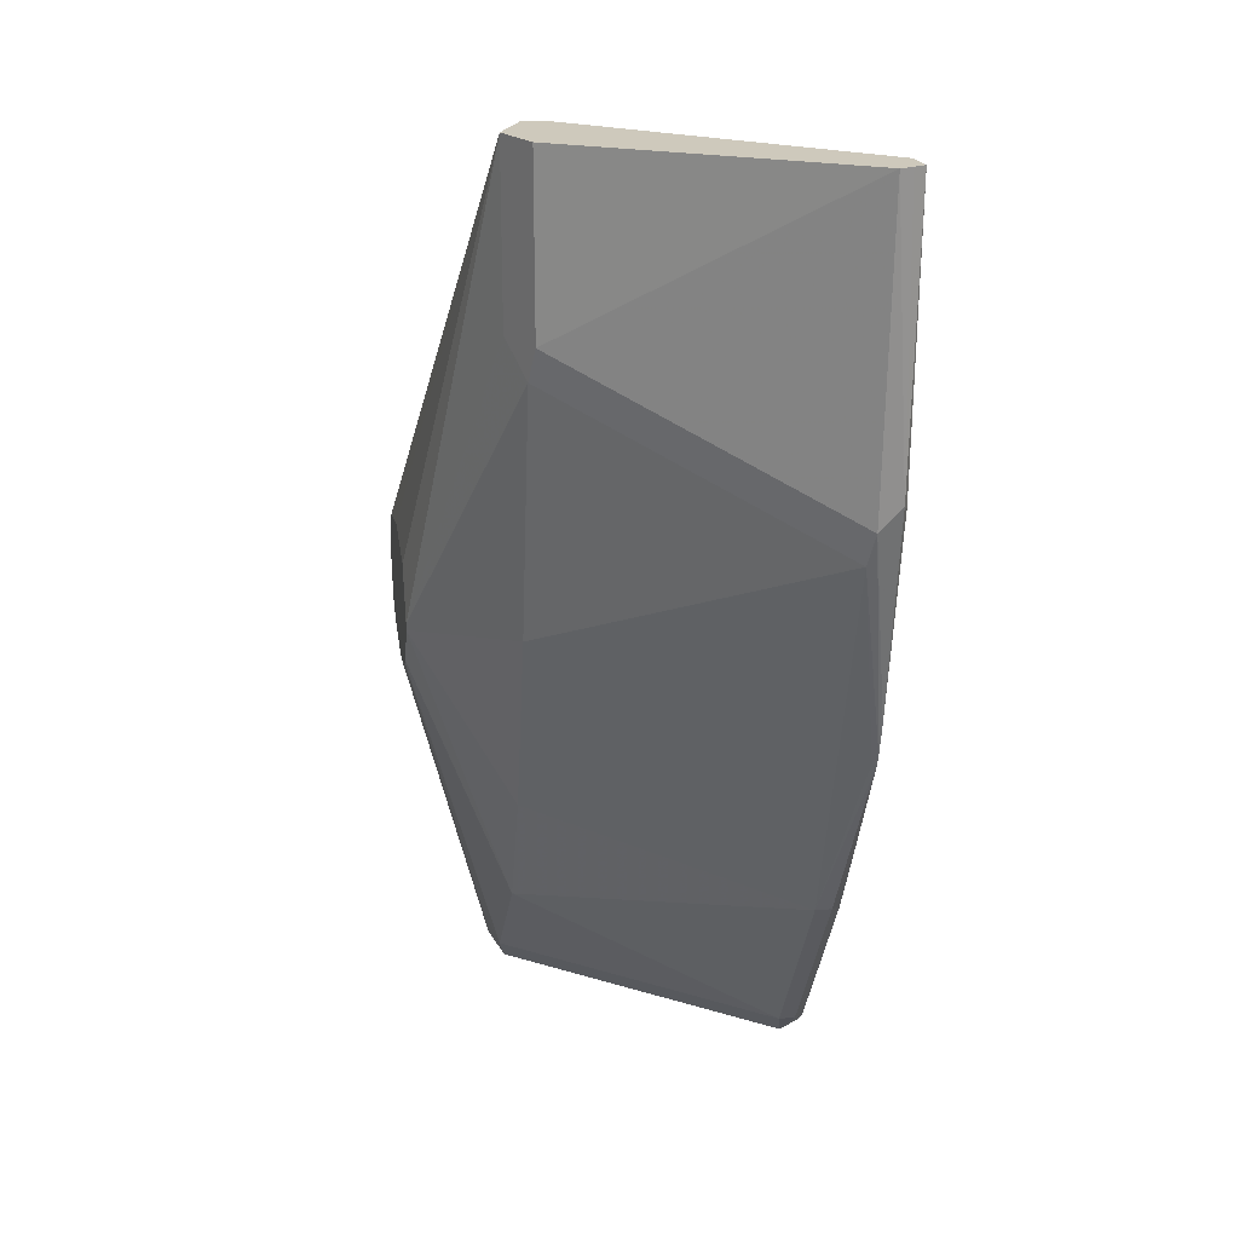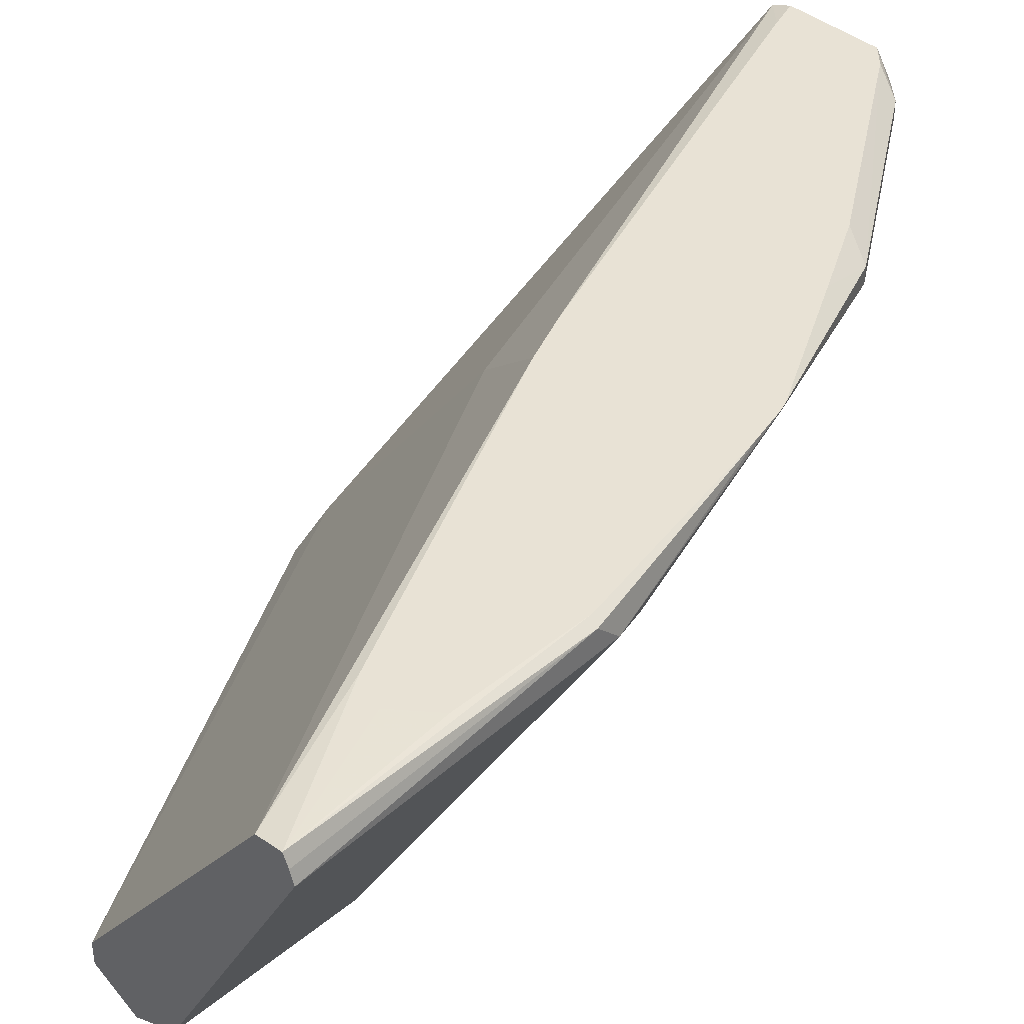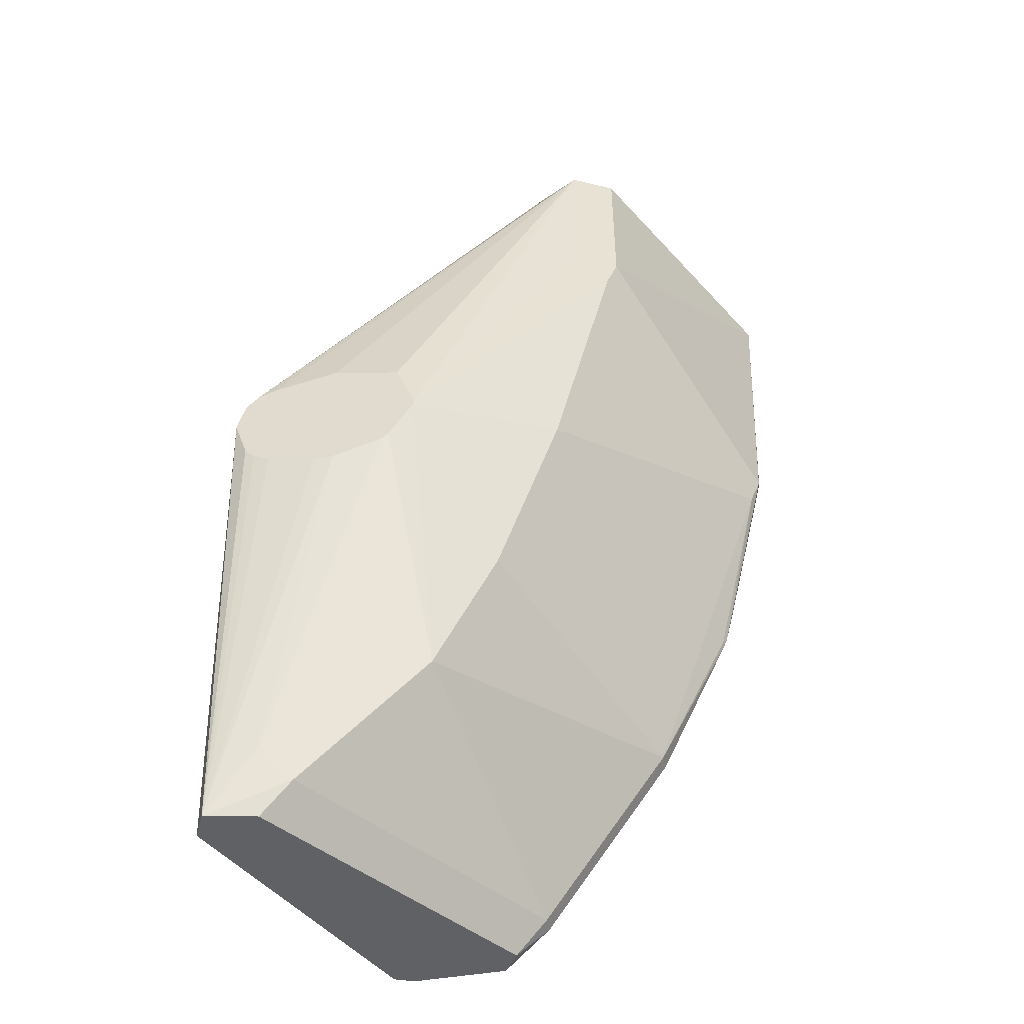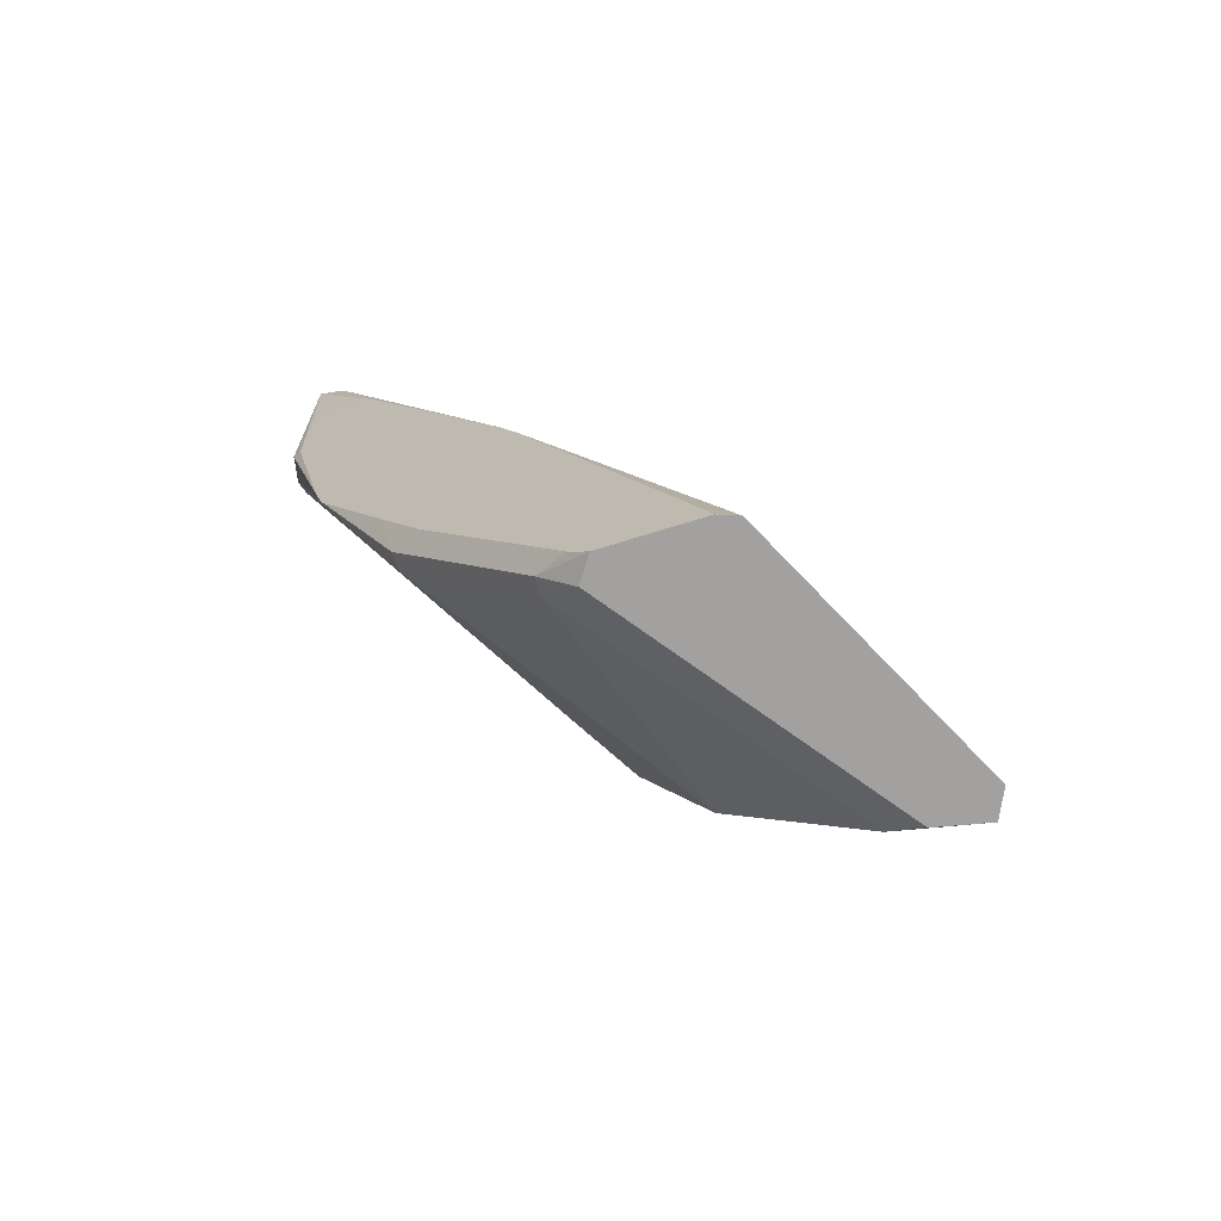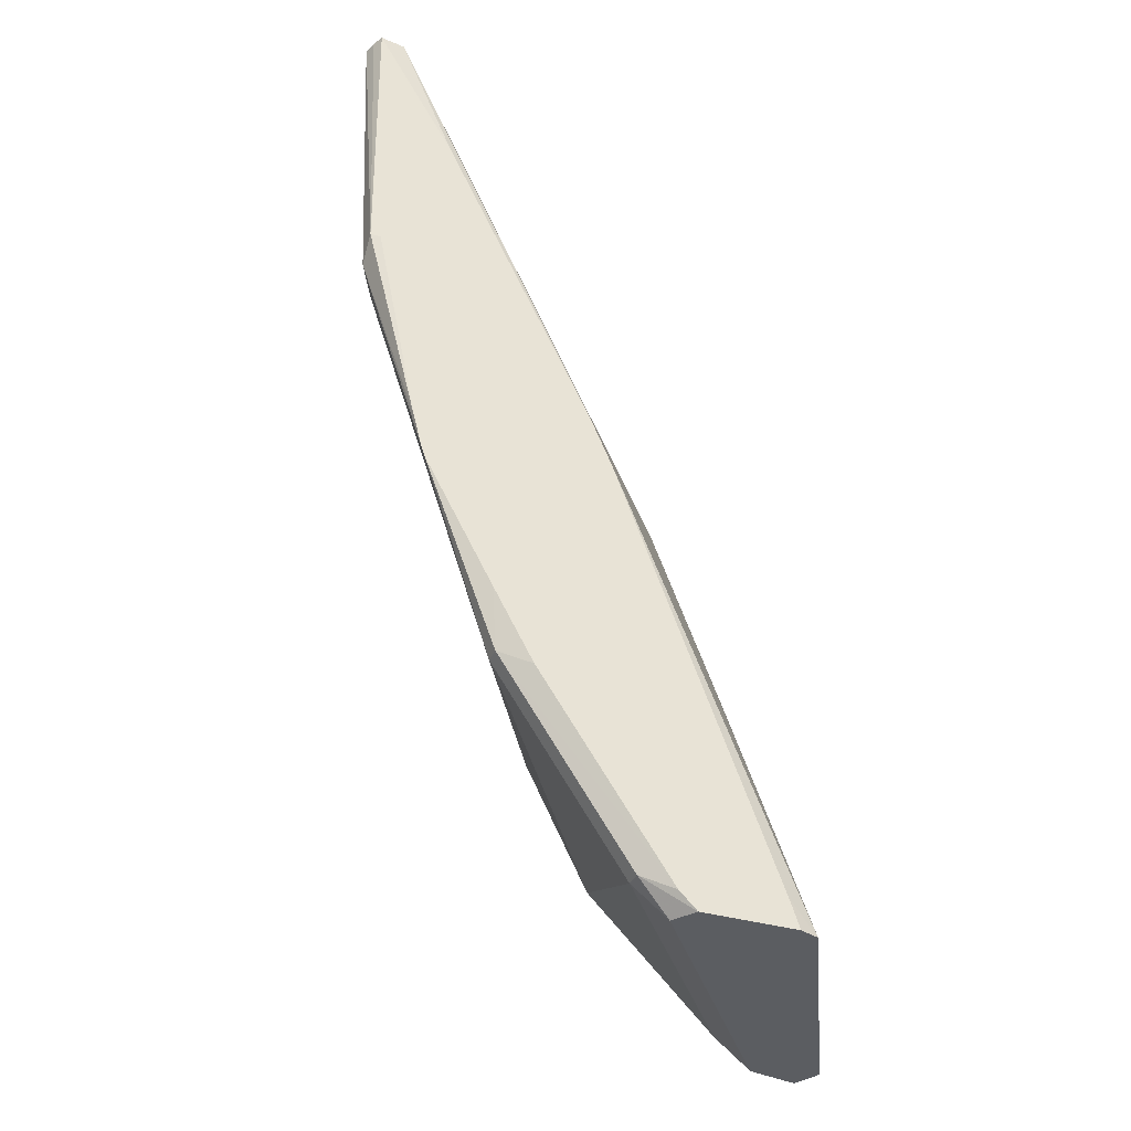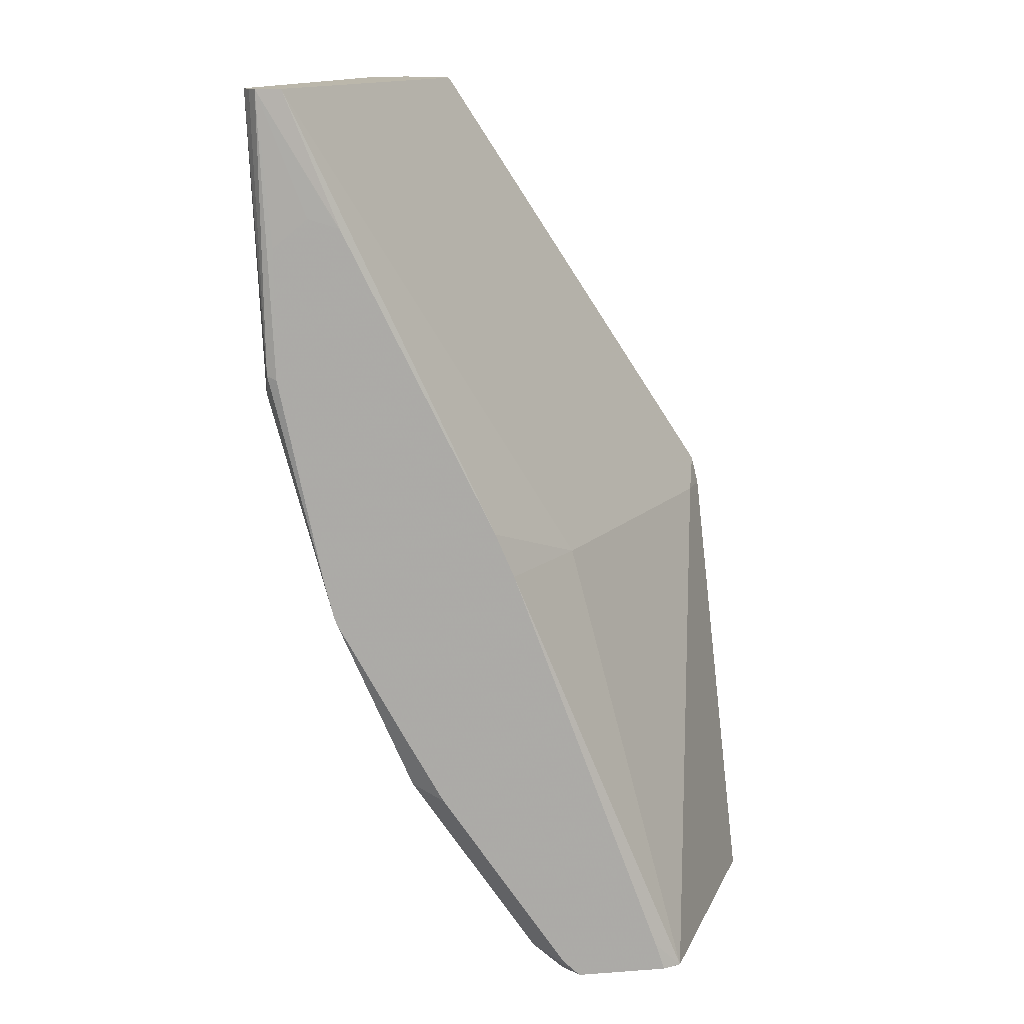
<metadata>
{"format":"obj","ext":"obj","renderer":"f3d","projection":"perspective","resolution":1024,"background":"white","views":[{"elev":22.3,"azim":80.9,"up":"+Z"},{"elev":40.9,"azim":44.9,"up":"+Y"},{"elev":-47.9,"azim":11.0,"up":"+Z"},{"elev":-72.2,"azim":-162.8,"up":"+Z"},{"elev":-35.9,"azim":158.9,"up":"+Z"},{"elev":14.2,"azim":171.0,"up":"+Z"}]}
</metadata>
<code>
v 0.7243 -0.1997 -0.3622
v 0.7669 -0.1145 -0.3622
v 0.7286 -0.2088 -0.3622
v 0.7328 -0.2388 -0.213
v 0.7386 -0.2273 -0.213
v 0.7765 -0.1121 -0.3526
v 0.7734 -0.1121 -0.3622
v 0.7734 -0.1121 -0.3622
v 0.8025 -0.142 -0.213
v 0.8281 -0.1121 -0.213
v 0.7453 -0.2051 -0.3622
v 0.7564 -0.2077 -0.3515
v 0.7457 -0.2131 -0.3409
v 0.7693 -0.2388 -0.2366
v 0.7625 -0.2388 -0.2366
v 0.7461 -0.2388 -0.2329
v 0.7408 -0.2388 -0.2301
v 0.7374 -0.2388 -0.2268
v 0.7353 -0.2388 -0.2031
v 0.838 -0.1988 -0.05106
v 0.8044 -0.1121 -0.3622
v 0.9019 -0.1136 -0.05106
v 0.8345 -0.1121 -0.198
v 0.7457 -0.205 -0.3622
v 0.7457 -0.2051 -0.3622
v 0.8096 -0.1198 -0.3622
v 0.8202 -0.1225 -0.3515
v 0.799 -0.2077 -0.3089
v 0.788 -0.2388 -0.2292
v 0.7861 -0.2388 -0.231
v 0.7362 -0.2388 -0.2019
v 0.838 -0.2059 -0.05106
v 0.8095 -0.1198 -0.3622
v 0.8102 -0.1121 -0.3566
v 0.8202 -0.1172 -0.3515
v 0.9102 -0.1125 -0.05106
v 0.8842 -0.1121 -0.09588
v 0.8629 -0.1225 -0.2876
v 0.8202 -0.2077 -0.2663
v 0.7962 -0.2388 -0.2153
v 0.7397 -0.2388 -0.1978
v 0.8393 -0.2066 -0.05106
v 0.8528 -0.1121 -0.2926
v 0.8629 -0.1172 -0.2876
v 0.8948 -0.1121 -0.09161
v 0.8853 -0.1121 -0.09478
v 0.9119 -0.1162 -0.05106
v 0.909 -0.1136 -0.1421
v 0.906 -0.1121 -0.1436
v 0.906 -0.1121 -0.1009
v 0.8881 -0.1121 -0.2273
v 0.8877 -0.1136 -0.2272
v 0.8842 -0.1225 -0.2237
v 0.8416 -0.2077 -0.2024
v 0.8629 -0.2077 -0.1172
v 0.7967 -0.2388 -0.213
v 0.7457 -0.2388 -0.1955
v 0.8522 -0.2131 -0.05106
v 0.8657 -0.1121 -0.2691
v 0.9133 -0.1202 -0.05106
v 0.909 -0.1207 -0.1492
v 0.892 -0.1121 -0.213
v 0.8892 -0.1121 -0.2243
v 0.9055 -0.1225 -0.1598
v 0.8664 -0.2059 -0.1065
v 0.8522 -0.2131 -0.1065
v 0.7897 -0.2388 -0.1958
v 0.7625 -0.2388 -0.1917
v 0.8664 -0.2059 -0.05106
v 0.767 -0.2388 -0.1908
f 34 43 44
f 28 40 29
f 31 41 32
f 28 38 39
f 32 41 42
f 28 39 40
f 36 47 48
f 36 45 46
f 36 46 37
f 36 48 49
f 36 49 50
f 27 44 38
f 36 50 45
f 34 44 35
f 27 35 44
f 20 69 60
f 26 33 35
f 26 35 27
f 24 33 26
f 22 37 23
f 22 36 37
f 21 35 33
f 21 34 35
f 20 36 22
f 20 47 36
f 20 60 47
f 20 58 69
f 20 42 58
f 20 32 42
f 38 44 51
f 27 38 28
f 38 51 52
f 58 66 65
f 38 53 54
f 19 32 20
f 61 64 63
f 60 65 61
f 60 69 65
f 58 70 67
f 58 68 70
f 58 65 69
f 57 68 58
f 56 58 67
f 61 63 62
f 55 66 56
f 55 65 66
f 55 61 65
f 55 64 61
f 54 64 55
f 53 64 54
f 52 64 53
f 38 54 39
f 39 54 40
f 40 54 55
f 40 55 56
f 41 57 58
f 41 58 42
f 38 52 53
f 43 59 44
f 47 60 48
f 48 60 61
f 48 61 62
f 48 62 49
f 51 63 52
f 52 63 64
f 44 59 51
f 19 31 32
f 56 66 58
f 12 30 13
f 4 40 56
f 4 29 40
f 4 14 30
f 4 15 14
f 4 16 15
f 4 17 16
f 4 18 17
f 4 19 5
f 3 18 4
f 3 17 18
f 3 16 17
f 3 15 16
f 3 14 15
f 3 13 14
f 3 12 13
f 3 11 12
f 2 10 6
f 13 30 14
f 1 2 8
f 1 8 21
f 1 21 33
f 1 33 24
f 1 24 11
f 4 56 67
f 1 11 3
f 1 4 5
f 1 5 2
f 2 6 7
f 2 7 8
f 2 5 9
f 2 9 10
f 1 3 4
f 4 67 70
f 4 30 29
f 4 68 57
f 6 43 34
f 6 34 21
f 4 70 68
f 6 8 7
f 9 22 23
f 9 23 10
f 6 59 43
f 11 24 25
f 12 25 24
f 12 24 26
f 12 26 27
f 12 27 28
f 12 28 29
f 12 29 30
f 11 25 12
f 6 51 59
f 6 21 8
f 6 62 63
f 4 57 41
f 4 41 31
f 6 63 51
f 4 31 19
f 5 19 20
f 5 22 9
f 5 20 22
f 6 23 37
f 6 37 46
f 6 46 45
f 6 45 50
f 6 50 49
f 6 49 62
f 6 10 23

</code>
